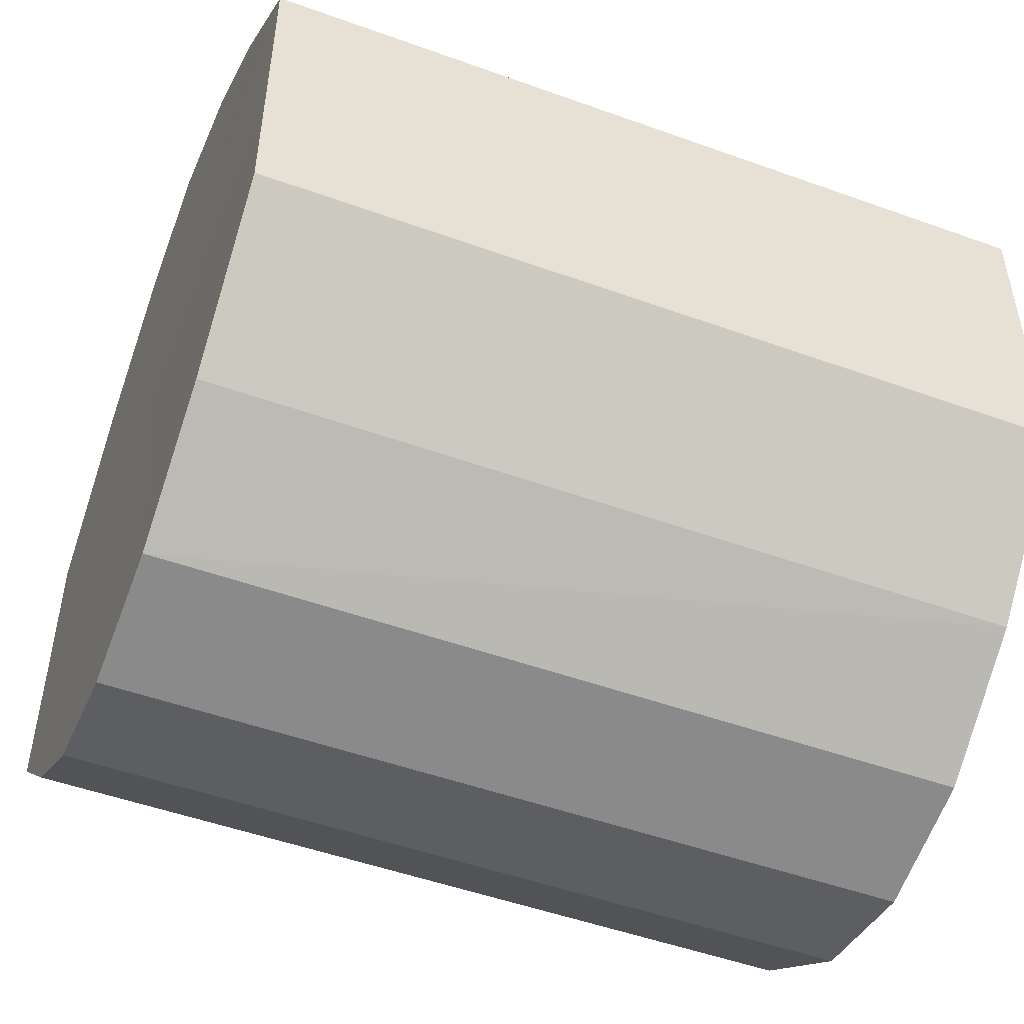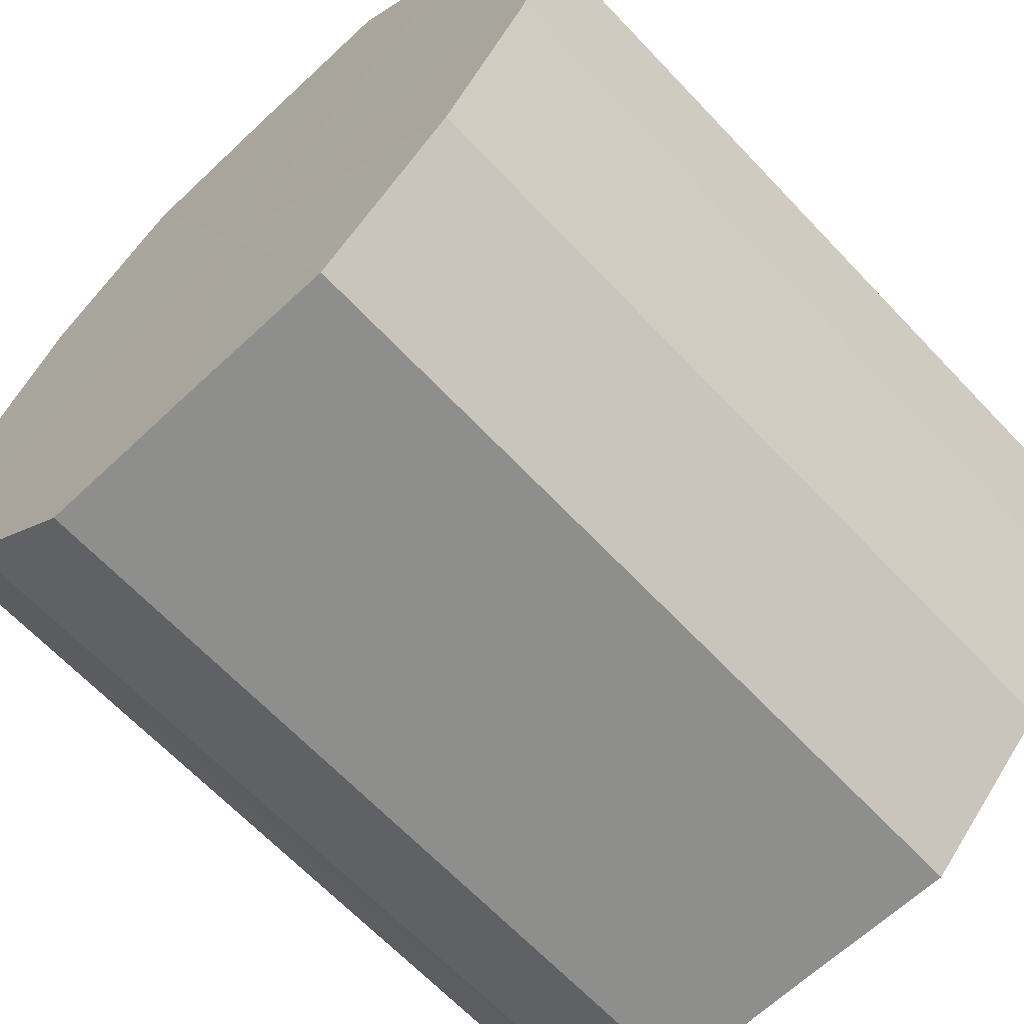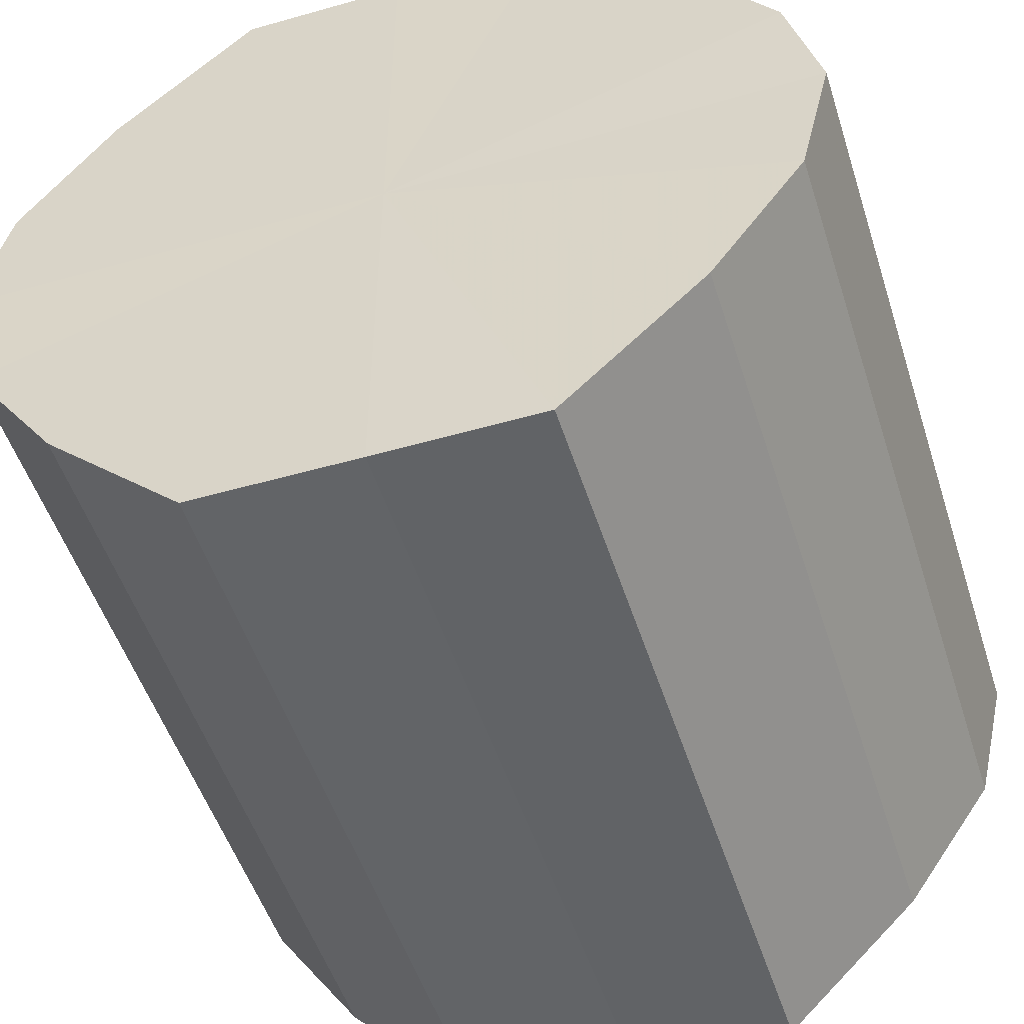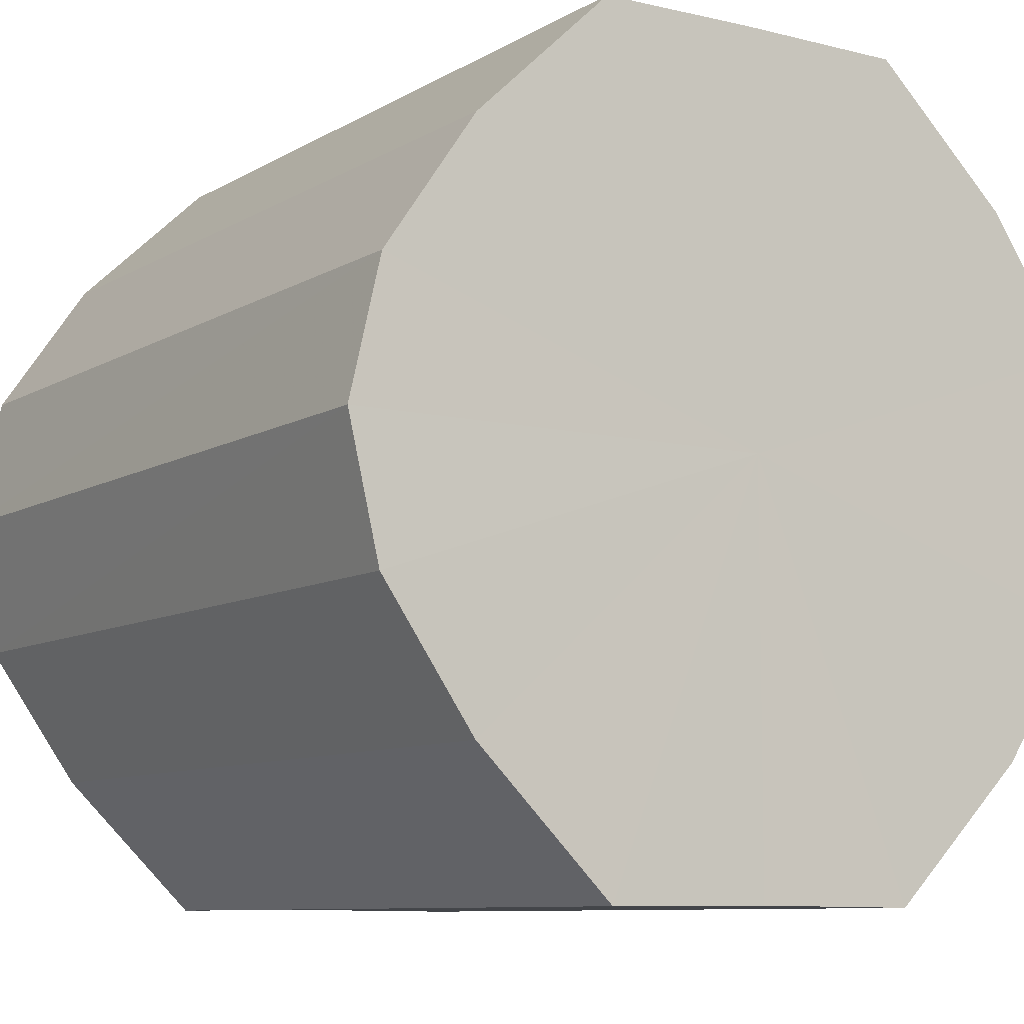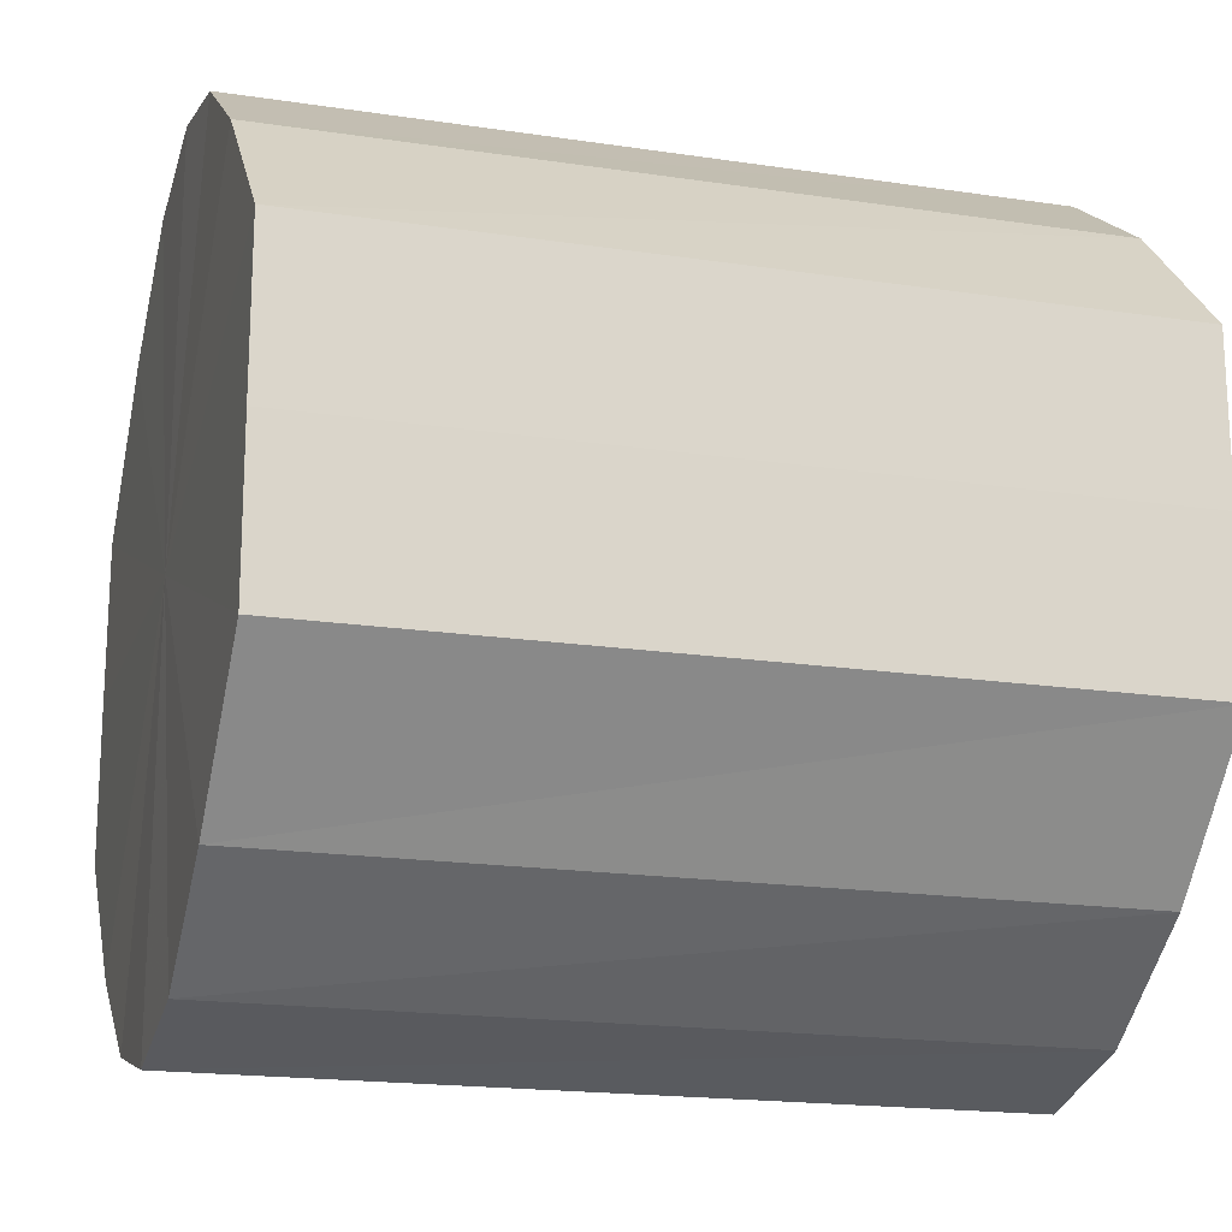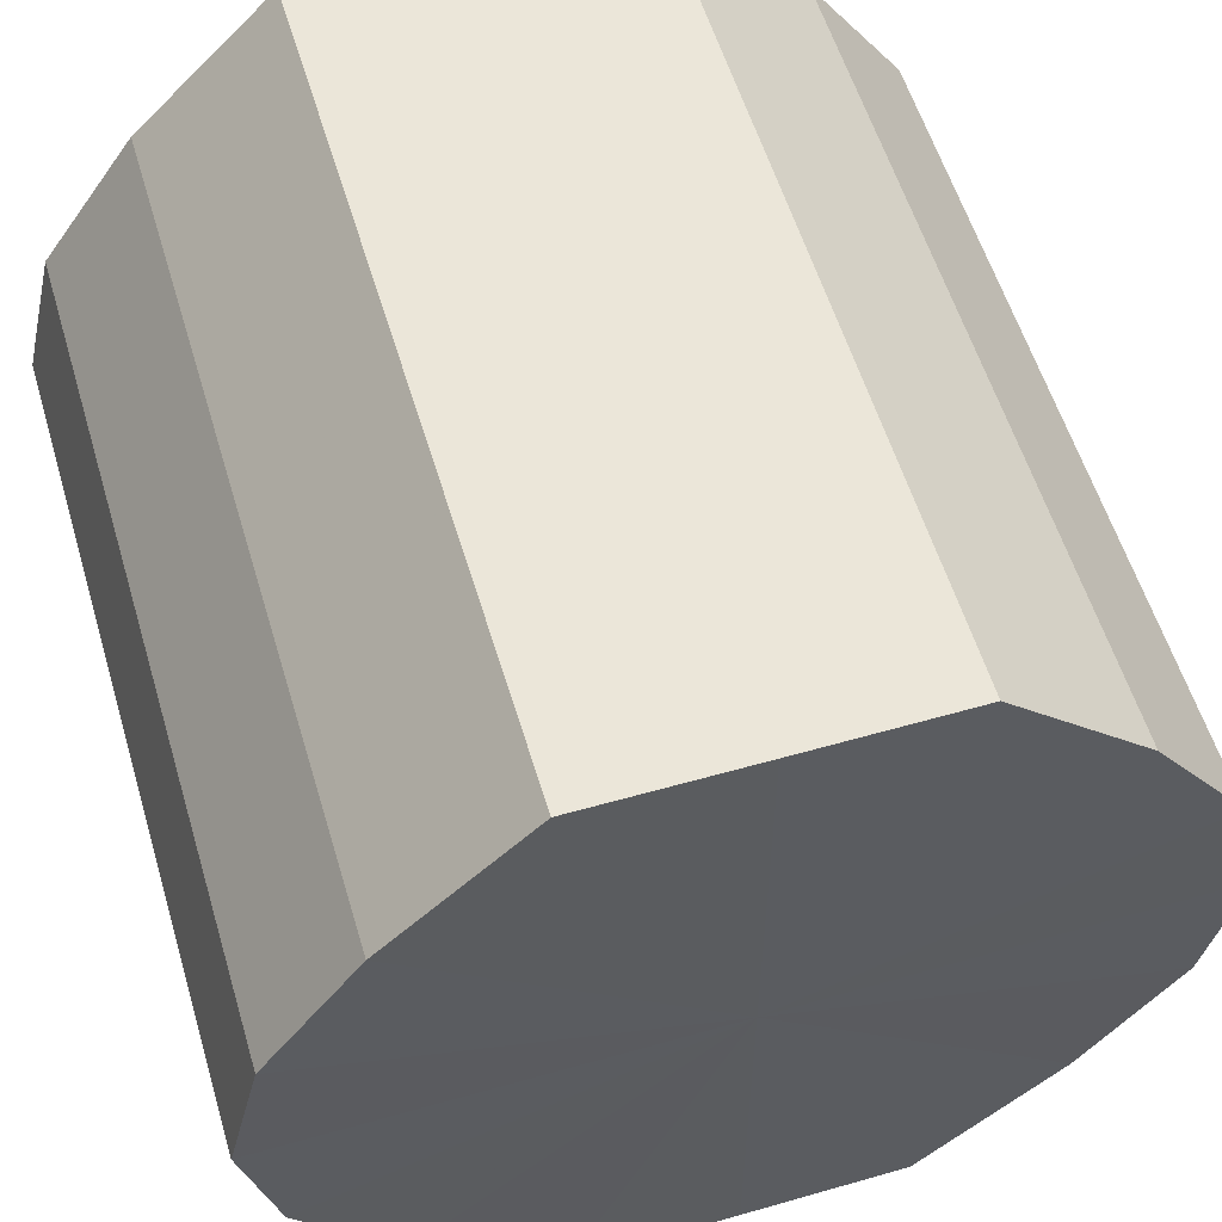
<metadata>
{"format":"obj","ext":"obj","renderer":"f3d","projection":"perspective","resolution":1024,"background":"white","views":[{"elev":-50.9,"azim":-21.4,"up":"+Z"},{"elev":-64.8,"azim":133.2,"up":"+Y"},{"elev":-51.0,"azim":107.5,"up":"+Y"},{"elev":-8.9,"azim":56.7,"up":"+Y"},{"elev":-18.2,"azim":163.6,"up":"+Z"},{"elev":56.7,"azim":73.4,"up":"+Y"}]}
</metadata>
<code>
o 14923
v 2227 1859 14.22
v 2227 1859 14.23
v 2227 1859 14.22
v 2227 1859 14.23
v 2227 1859 14.23
v 2227 1859 14.23
v 2227 1859 14.23
v 2227 1859 14.24
v 2227 1859 14.23
v 2227 1859 14.23
v 2227 1859 14.23
v 2227 1859 14.25
v 2227 1859 14.24
v 2227 1859 14.24
v 2227 1859 14.24
v 2227 1859 14.27
v 2227 1859 14.25
v 2227 1859 14.25
v 2227 1859 14.25
v 2227 1859 14.28
v 2227 1859 14.27
v 2227 1859 14.27
v 2227 1859 14.27
v 2227 1859 14.28
v 2227 1859 14.28
v 2227 1859 14.28
v 2227 1859 14.28
v 2227 1859 14.29
v 2227 1859 14.28
v 2227 1859 14.28
v 2227 1859 14.28
v 2227 1859 14.29
v 2227 1859 14.22
v 2227 1859 14.23
v 2227 1859 14.23
v 2227 1859 14.23
v 2227 1859 14.23
v 2227 1859 14.23
v 2227 1859 14.22
v 2227 1859 14.23
v 2227 1859 14.23
v 2227 1859 14.24
v 2227 1859 14.24
v 2227 1859 14.24
v 2227 1859 14.23
v 2227 1859 14.25
v 2227 1859 14.24
v 2227 1859 14.25
v 2227 1859 14.25
v 2227 1859 14.27
v 2227 1859 14.25
v 2227 1859 14.28
v 2227 1859 14.27
v 2227 1859 14.27
v 2227 1859 14.27
v 2227 1859 14.28
v 2227 1859 14.28
v 2227 1859 14.29
v 2227 1859 14.28
v 2227 1859 14.28
v 2227 1859 14.28
v 2227 1859 14.28
v 2227 1859 14.29
v 2227 1859 14.28
v 2227 1859 14.25
v 2227 1859 14.23
v 2227 1859 14.22
v 2227 1859 14.23
v 2227 1859 14.23
v 2227 1859 14.24
v 2227 1859 14.23
v 2227 1859 14.25
v 2227 1859 14.24
v 2227 1859 14.27
v 2227 1859 14.25
v 2227 1859 14.28
v 2227 1859 14.27
v 2227 1859 14.28
v 2227 1859 14.28
v 2227 1859 14.29
v 2227 1859 14.28
v 2227 1859 14.25
v 2227 1859 14.22
v 2227 1859 14.23
v 2227 1859 14.23
v 2227 1859 14.23
v 2227 1859 14.23
v 2227 1859 14.24
v 2227 1859 14.24
v 2227 1859 14.25
v 2227 1859 14.25
v 2227 1859 14.27
v 2227 1859 14.27
v 2227 1859 14.28
v 2227 1859 14.28
v 2227 1859 14.28
v 2227 1859 14.28
v 2227 1859 14.29
f 1 2 3
f 2 4 5
f 6 1 7
f 4 8 9
f 10 6 11
f 8 12 13
f 14 10 15
f 12 16 17
f 18 14 19
f 16 20 21
f 22 18 23
f 20 24 25
f 26 22 27
f 24 28 29
f 30 26 31
f 28 30 32
f 33 34 35
f 35 36 37
f 38 39 33
f 40 41 38
f 37 42 43
f 44 45 40
f 46 47 44
f 43 48 49
f 50 51 46
f 52 53 50
f 49 54 55
f 56 57 52
f 58 59 56
f 55 60 61
f 62 63 58
f 61 64 62
f 65 66 67
f 65 68 66
f 65 67 69
f 65 70 68
f 65 69 71
f 65 72 70
f 65 71 73
f 65 74 72
f 65 73 75
f 65 76 74
f 65 75 77
f 65 78 76
f 65 77 79
f 65 80 78
f 65 79 81
f 65 81 80
f 82 83 84
f 82 85 83
f 82 84 86
f 82 87 85
f 82 86 88
f 82 89 87
f 82 88 90
f 82 91 89
f 82 90 92
f 82 93 91
f 82 92 94
f 82 95 93
f 82 94 96
f 82 97 95
f 82 96 98
f 82 98 97

</code>
